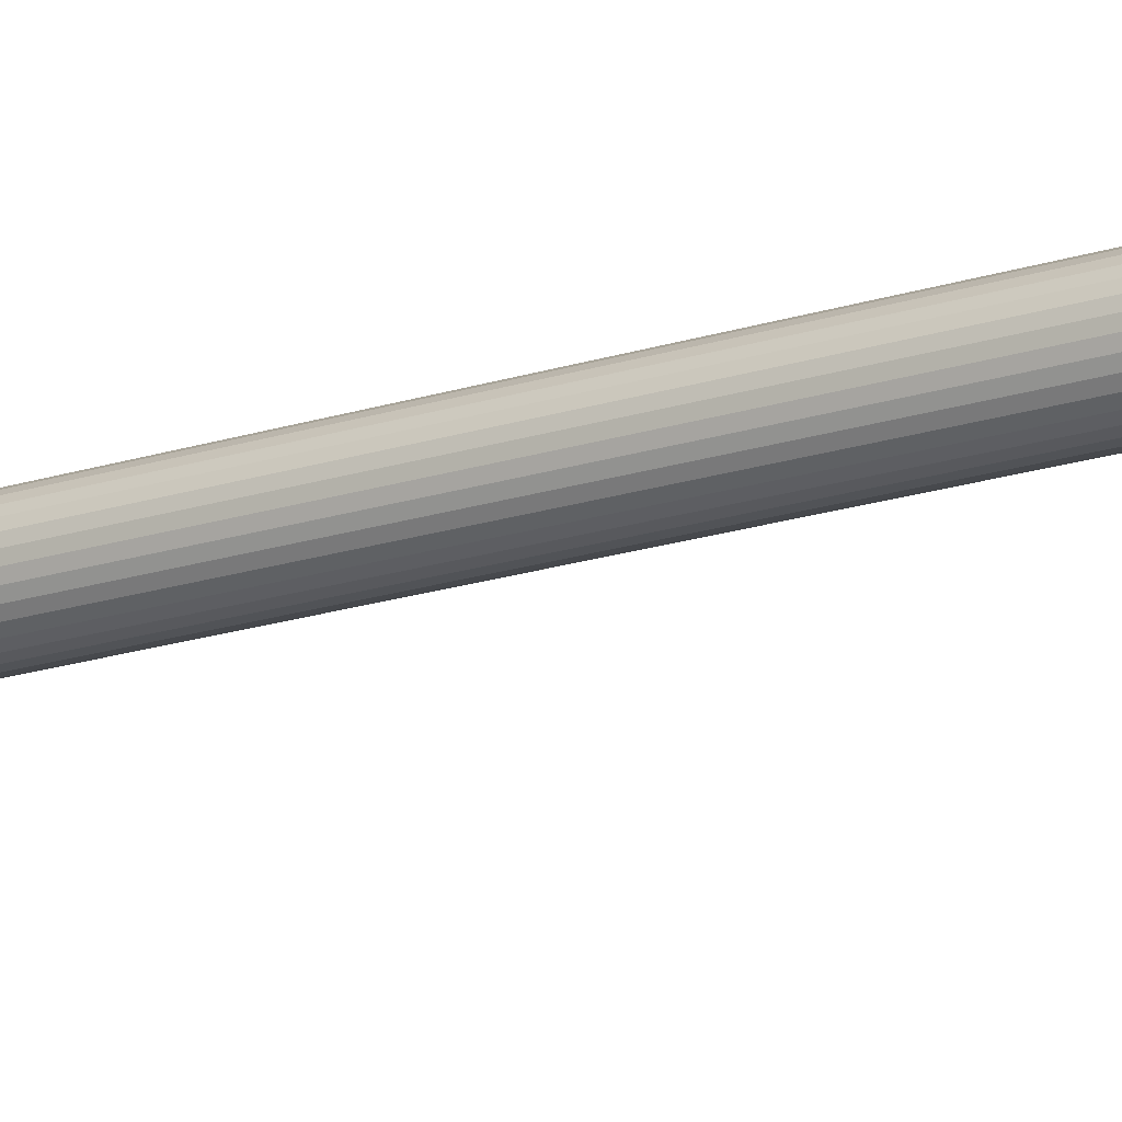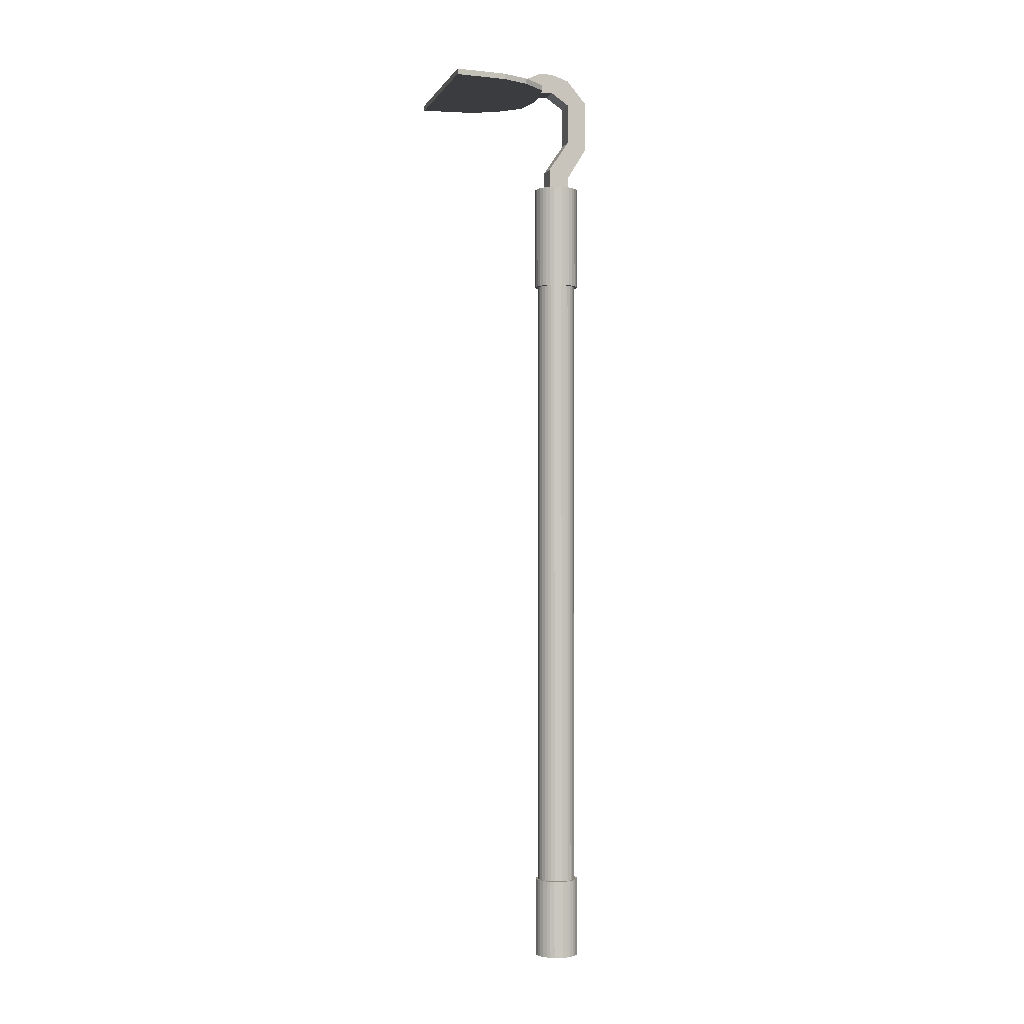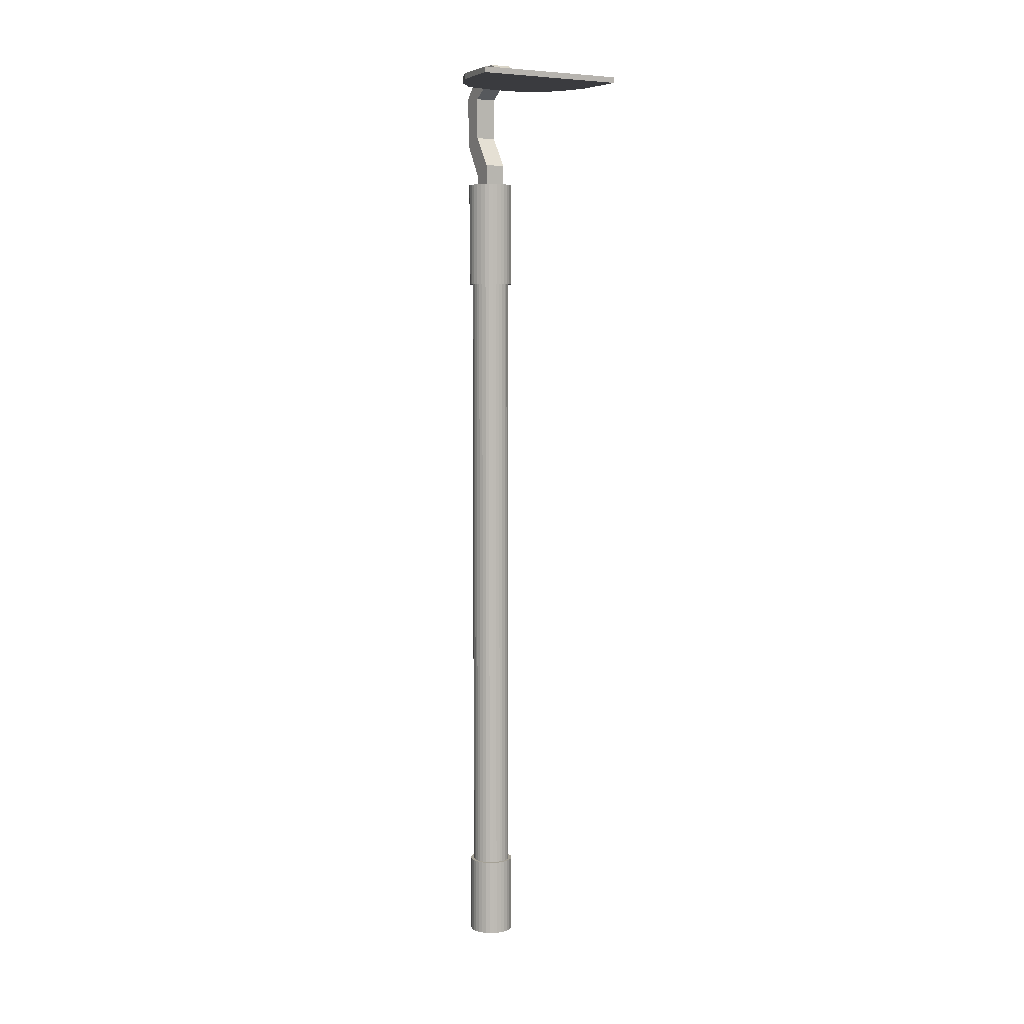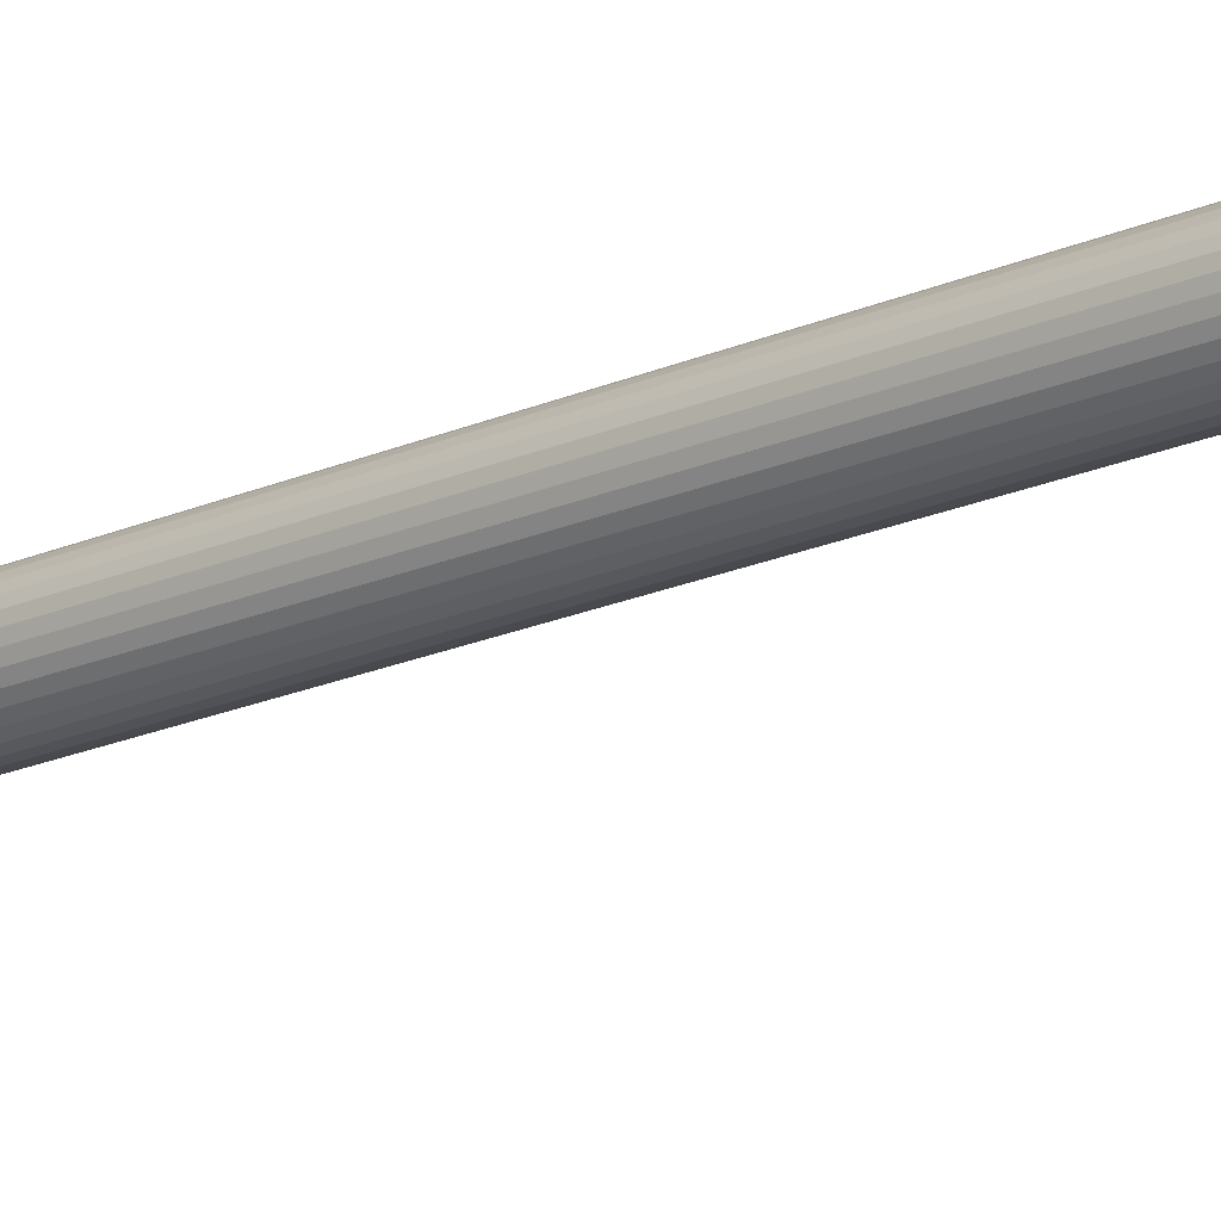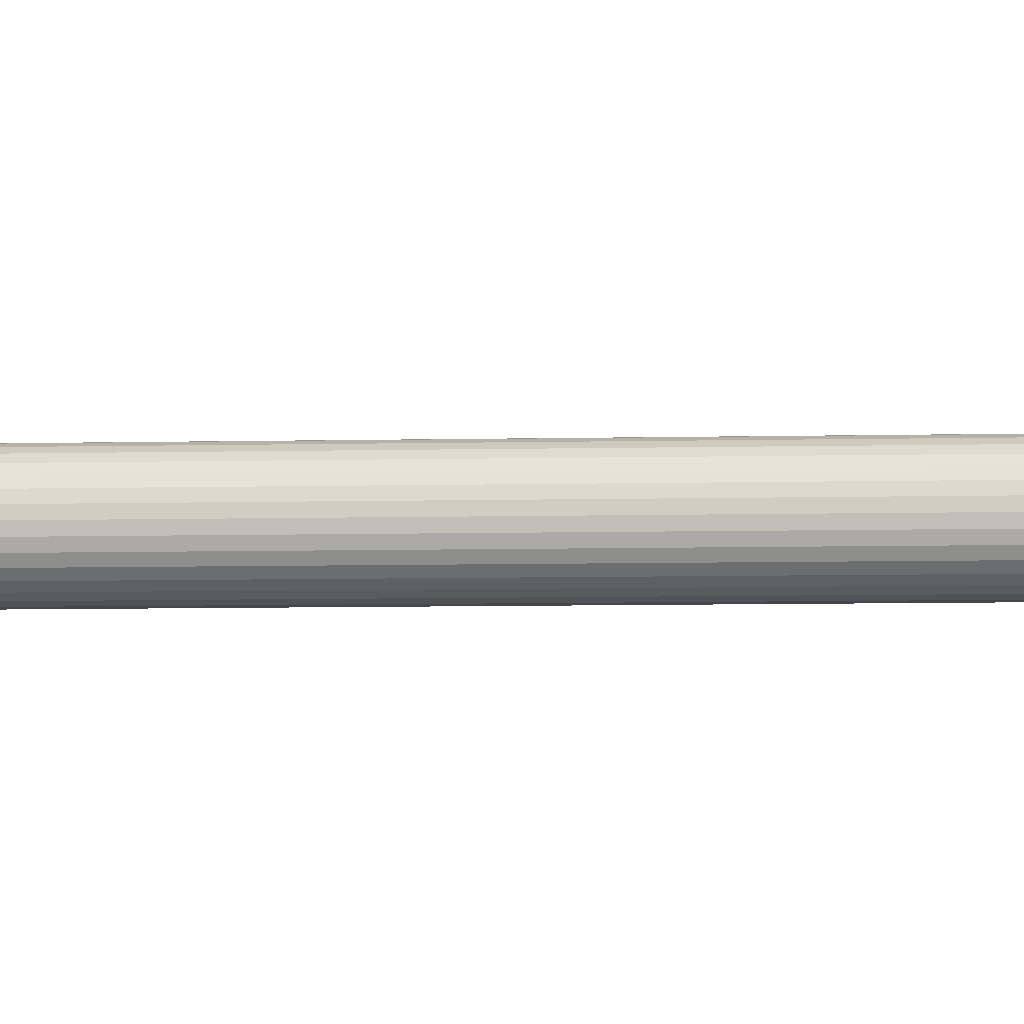
<metadata>
{"format":"obj","ext":"obj","renderer":"f3d","projection":"perspective","resolution":1024,"background":"white","views":[{"elev":-17.3,"azim":124.1,"up":"+Z"},{"elev":-1.7,"azim":-15.8,"up":"+Y"},{"elev":5.8,"azim":-119.7,"up":"+Y"},{"elev":-17.3,"azim":133.1,"up":"+Z"},{"elev":-4.1,"azim":-83.3,"up":"+Z"}]}
</metadata>
<code>
o Cylinder
v -0.1746 -3.215 -0.1746
v -0.1372 -3.215 -0.2053
v -0.09448 -3.215 -0.2281
v -0.04817 -3.215 -0.2422
v 0 -3.215 -0.2469
v 0.04817 -3.215 -0.2422
v 0.09448 -3.215 -0.2281
v 0.1372 -3.215 -0.2053
v 0.1746 -3.215 -0.1746
v 0.2053 -3.215 -0.1372
v 0.2281 -3.215 -0.09448
v 0.2422 -3.215 -0.04817
v 0.2469 -3.215 0
v 0.2422 -3.215 0.04817
v 0.2281 -3.215 0.09448
v 0.2053 -3.215 0.1372
v 0.1746 -3.215 0.1746
v 0.1372 -3.215 0.2053
v 0.09448 -3.215 0.2281
v 0.04817 -3.215 0.2422
v -0 -3.215 0.2469
v -0.04817 -3.215 0.2422
v -0.09448 -3.215 0.2281
v -0.1372 -3.215 0.2053
v -0.1746 -3.215 0.1746
v -0.2053 -3.215 0.1372
v -0.2281 -3.215 0.09448
v -0.2422 -3.215 0.04817
v -0.2469 -3.215 -0
v -0.2422 -3.215 -0.04817
v -0.2281 -3.215 -0.09448
v -0.2053 -3.215 -0.1372
v -0.1746 4.886 -0.1746
v -0.1372 4.886 -0.2053
v -0.09448 4.886 -0.2281
v -0.04817 4.886 -0.2422
v 0 4.886 -0.2469
v 0.04817 4.886 -0.2422
v 0.09448 4.886 -0.2281
v 0.1372 4.886 -0.2053
v 0.1746 4.886 -0.1746
v 0.2053 4.886 -0.1372
v 0.2281 4.886 -0.09448
v 0.2422 4.886 -0.04817
v 0.2469 4.886 0
v 0.2422 4.886 0.04817
v 0.2281 4.886 0.09448
v 0.2053 4.886 0.1372
v 0.1746 4.886 0.1746
v 0.1372 4.886 0.2053
v 0.09448 4.886 0.2281
v 0.04817 4.886 0.2422
v -0 4.886 0.2469
v -0.04817 4.886 0.2422
v -0.09448 4.886 0.2281
v -0.1372 4.886 0.2053
v -0.1746 4.886 0.1746
v -0.2053 4.886 0.1372
v -0.2281 4.886 0.09448
v -0.2422 4.886 0.04817
v -0.2469 4.886 -0
v -0.2422 4.886 -0.04817
v -0.2281 4.886 -0.09448
v -0.2053 4.886 -0.1372
v -0.1298 6.231 -0.1298
v -0.102 6.231 -0.1526
v -0.07024 6.231 -0.1696
v -0.03581 6.231 -0.18
v 0 6.231 -0.1836
v 0.03581 6.231 -0.18
v 0.07024 6.231 -0.1696
v 0.102 6.231 -0.1526
v 0.1298 6.231 -0.1298
v 0.1526 6.231 -0.102
v 0.1696 6.231 -0.07024
v 0.18 6.231 -0.03581
v 0.1836 6.231 0
v 0.18 6.231 0.03581
v 0.1696 6.231 0.07024
v 0.1526 6.231 0.102
v 0.1298 6.231 0.1298
v 0.102 6.231 0.1526
v 0.07024 6.231 0.1696
v 0.03581 6.231 0.18
v -0 6.231 0.1836
v -0.03581 6.231 0.18
v -0.07024 6.231 0.1696
v -0.102 6.231 0.1526
v -0.1298 6.231 0.1298
v -0.1526 6.231 0.102
v -0.1696 6.231 0.07024
v -0.18 6.231 0.03581
v -0.1836 6.231 -0
v -0.18 6.231 -0.03581
v -0.1696 6.231 -0.07024
v -0.1526 6.231 -0.102
v -0.2036 4.886 -0.2036
v -0.16 4.886 -0.2394
v -0.1102 4.886 -0.266
v -0.05618 4.886 -0.2824
v 0 4.886 -0.2879
v 0.05618 4.886 -0.2824
v 0.1102 4.886 -0.266
v 0.16 4.886 -0.2394
v 0.2036 4.886 -0.2036
v 0.2394 4.886 -0.16
v 0.266 4.886 -0.1102
v 0.2824 4.886 -0.05618
v 0.2879 4.886 0
v 0.2824 4.886 0.05618
v 0.266 4.886 0.1102
v 0.2394 4.886 0.16
v 0.2036 4.886 0.2036
v 0.16 4.886 0.2394
v 0.1102 4.886 0.266
v 0.05618 4.886 0.2824
v -0 4.886 0.2879
v -0.05618 4.886 0.2824
v -0.1102 4.886 0.266
v -0.16 4.886 0.2394
v -0.2036 4.886 0.2036
v -0.2394 4.886 0.16
v -0.266 4.886 0.1102
v -0.2824 4.886 0.05617
v -0.2879 4.886 -0
v -0.2824 4.886 -0.05618
v -0.266 4.886 -0.1102
v -0.2394 4.886 -0.16
v -0.16 6.231 -0.2394
v -0.2036 6.231 -0.2036
v -0.1102 6.231 -0.266
v -0.05618 6.231 -0.2824
v 0 6.231 -0.2879
v 0.05618 6.231 -0.2824
v 0.1102 6.231 -0.266
v 0.16 6.231 -0.2394
v 0.2036 6.231 -0.2036
v 0.2394 6.231 -0.16
v 0.266 6.231 -0.1102
v 0.2824 6.231 -0.05618
v 0.2879 6.231 0
v 0.2824 6.231 0.05618
v 0.266 6.231 0.1102
v 0.2394 6.231 0.16
v 0.2036 6.231 0.2036
v 0.16 6.231 0.2394
v 0.1102 6.231 0.266
v 0.05618 6.231 0.2824
v -0 6.231 0.2879
v -0.05618 6.231 0.2824
v -0.1102 6.231 0.266
v -0.16 6.231 0.2394
v -0.2036 6.231 0.2036
v -0.2394 6.231 0.16
v -0.266 6.231 0.1102
v -0.2824 6.231 0.05617
v -0.2879 6.231 -0
v -0.2824 6.231 -0.05618
v -0.266 6.231 -0.1102
v -0.2394 6.231 -0.16
v 0.1298 6.382 -0.1298
v -0.1298 6.492 -0.1298
v -0.1298 6.492 0.1298
v 0.1298 6.382 0.1298
v 0.1298 6.877 0.1298
v 0.1298 6.877 -0.1298
v 0.3865 6.803 -0.1298
v 0.3865 6.803 0.1298
v 0.1297 7.401 0.1298
v 0.1297 7.401 -0.1298
v 0.3864 7.432 0.1298
v 0.3864 7.432 -0.1298
v 0.1297 7.734 0.1298
v 0.1297 7.734 -0.1298
v -0.09804 7.808 -0.1298
v -0.09804 7.808 0.1298
v -0.09801 7.554 -0.1298
v -0.09801 7.554 0.1298
v -0.2751 7.808 0.1298
v -0.275 7.551 0.1298
v -0.275 7.554 -0.1298
v -0.2751 7.808 -0.1298
v -1.639 7.551 0.948
v -1.639 7.551 -0.9786
v -0.2749 7.479 0.1297
v -0.2749 7.482 -0.1299
v -1.639 7.479 -0.9787
v -1.639 7.479 0.948
v -0.8066 7.551 0.1298
v -0.8066 7.551 -0.1298
v -0.3431 7.551 0.4832
v -0.3493 7.552 -0.511
v -0.3491 7.48 -0.5111
v -0.343 7.479 0.4831
v -0.2027 -3.215 -0.2027
v -0.1593 -3.215 -0.2384
v -0.1097 -3.215 -0.2648
v -0.05593 -3.215 -0.2812
v 0 -3.215 -0.2867
v 0.05593 -3.215 -0.2812
v 0.1097 -3.215 -0.2648
v 0.1593 -3.215 -0.2384
v 0.2027 -3.215 -0.2027
v 0.2384 -3.215 -0.1593
v 0.2648 -3.215 -0.1097
v 0.2812 -3.215 -0.05593
v 0.2867 -3.215 0
v 0.2812 -3.215 0.05593
v 0.2648 -3.215 0.1097
v 0.2384 -3.215 0.1593
v 0.2027 -3.215 0.2027
v 0.1593 -3.215 0.2384
v 0.1097 -3.215 0.2648
v 0.05593 -3.215 0.2812
v -0 -3.215 0.2867
v -0.05593 -3.215 0.2812
v -0.1097 -3.215 0.2648
v -0.1593 -3.215 0.2384
v -0.2027 -3.215 0.2027
v -0.2384 -3.215 0.1593
v -0.2648 -3.215 0.1097
v -0.2812 -3.215 0.05593
v -0.2867 -3.215 -0
v -0.2812 -3.215 -0.05593
v -0.2648 -3.215 -0.1097
v -0.2384 -3.215 -0.1593
v -0.2027 -4.234 -0.2027
v -0.1593 -4.234 -0.2384
v -0.1097 -4.234 -0.2648
v -0.05593 -4.234 -0.2812
v -0 -4.234 -0.2867
v 0.05593 -4.234 -0.2812
v 0.1097 -4.234 -0.2648
v 0.1593 -4.234 -0.2384
v 0.2027 -4.234 -0.2027
v 0.2384 -4.234 -0.1593
v 0.2648 -4.234 -0.1097
v 0.2812 -4.234 -0.05593
v 0.2867 -4.234 0
v 0.2812 -4.234 0.05593
v 0.2648 -4.234 0.1097
v 0.2384 -4.234 0.1593
v 0.2027 -4.234 0.2027
v 0.1593 -4.234 0.2384
v 0.1097 -4.234 0.2648
v 0.05593 -4.234 0.2812
v -0 -4.234 0.2867
v -0.05593 -4.234 0.2812
v -0.1097 -4.234 0.2648
v -0.1593 -4.234 0.2384
v -0.2027 -4.234 0.2027
v -0.2384 -4.234 0.1593
v -0.2648 -4.234 0.1097
v -0.2812 -4.234 0.05593
v -0.2867 -4.234 -0
v -0.2812 -4.234 -0.05593
v -0.2648 -4.234 -0.1097
v -0.2384 -4.234 -0.1593
v -0.6401 7.551 0.74
v -0.9783 7.551 0.8847
v -0.9781 7.551 -0.9153
v -0.6415 7.551 -0.7692
v -0.6414 7.479 -0.7692
v -0.978 7.479 -0.9153
v -0.9781 7.479 0.8846
v -0.64 7.479 0.7399
f 63 62 126 127
f 50 49 113 114
f 37 36 100 101
f 33 64 128 97
f 51 50 114 115
f 38 37 101 102
f 64 63 127 128
f 52 51 115 116
f 39 38 102 103
f 53 52 116 117
f 40 39 103 104
f 54 53 117 118
f 41 40 104 105
f 55 54 118 119
f 42 41 105 106
f 56 55 119 120
f 43 42 106 107
f 57 56 120 121
f 44 43 107 108
f 58 57 121 122
f 45 44 108 109
f 59 58 122 123
f 46 45 109 110
f 60 59 123 124
f 47 46 110 111
f 34 33 97 98
f 61 60 124 125
f 48 47 111 112
f 35 34 98 99
f 62 61 125 126
f 49 48 112 113
f 36 35 99 100
f 20 21 215 214
f 31 63 64 32
f 32 64 33 1
f 30 62 63 31
f 29 61 62 30
f 28 60 61 29
f 27 59 60 28
f 26 58 59 27
f 25 57 58 26
f 24 56 57 25
f 23 55 56 24
f 22 54 55 23
f 21 53 54 22
f 20 52 53 21
f 19 51 52 20
f 18 50 51 19
f 17 49 50 18
f 16 48 49 17
f 15 47 48 16
f 14 46 47 15
f 13 45 46 14
f 12 44 45 13
f 11 43 44 12
f 10 42 43 11
f 9 41 42 10
f 8 40 41 9
f 7 39 40 8
f 6 38 39 7
f 5 37 38 6
f 4 36 37 5
f 3 35 36 4
f 2 34 35 3
f 1 33 34 2
f 97 130 129 98
f 98 129 131 99
f 99 131 132 100
f 100 132 133 101
f 101 133 134 102
f 102 134 135 103
f 103 135 136 104
f 104 136 137 105
f 105 137 138 106
f 106 138 139 107
f 107 139 140 108
f 108 140 141 109
f 109 141 142 110
f 110 142 143 111
f 111 143 144 112
f 112 144 145 113
f 113 145 146 114
f 114 146 147 115
f 115 147 148 116
f 116 148 149 117
f 117 149 150 118
f 118 150 151 119
f 119 151 152 120
f 120 152 153 121
f 121 153 154 122
f 122 154 155 123
f 123 155 156 124
f 124 156 157 125
f 125 157 158 126
f 126 158 159 127
f 89 88 87 86 85 84 83 82 81
f 128 160 130 97
f 127 159 160 128
f 65 66 129 130
f 66 67 131 129
f 67 68 132 131
f 68 69 133 132
f 69 70 134 133
f 70 71 135 134
f 71 72 136 135
f 72 73 137 136
f 73 74 138 137
f 74 75 139 138
f 75 76 140 139
f 76 77 141 140
f 77 78 142 141
f 78 79 143 142
f 79 80 144 143
f 80 81 145 144
f 81 82 146 145
f 82 83 147 146
f 83 84 148 147
f 84 85 149 148
f 85 86 150 149
f 86 87 151 150
f 87 88 152 151
f 88 89 153 152
f 89 90 154 153
f 90 91 155 154
f 91 92 156 155
f 92 93 157 156
f 93 94 158 157
f 94 95 159 158
f 95 96 160 159
f 96 65 130 160
f 74 73 81 80 79 78 77 76 75
f 65 96 95 94 93 92 91 90 89
f 66 65 73 72 71 70 69 68 67
f 81 73 161 164
f 65 89 163 162
f 73 65 162 161
f 89 81 164 163
f 161 162 166
f 163 164 165
f 162 163 165 166
f 161 164 168 167
f 165 164 168
f 161 166 167
f 166 165 169 170
f 169 171 173
f 167 166 170 172
f 168 167 172 171
f 165 168 171 169
f 173 174 175 176
f 174 170 177 175
f 169 173 176 178
f 170 169 178 177
f 177 178 180 181
f 172 170 174
f 171 172 174 173
f 181 180 179 182
f 175 177 181 182
f 176 175 182 179
f 178 176 179 180
f 181 192 193 186
f 180 181 186 185
f 193 192 262 263
f 185 186 193 263 264 187 188 265 266 194
f 184 183 188 187
f 179 182 190 189
f 180 179 189
f 182 181 190
f 266 259 191 194
f 261 184 187 264
f 180 191 259 260 183 184 261 262 192 181 190 189
f 191 180 185 194
f 201 202 234 233
f 27 28 222 221
f 7 8 202 201
f 14 15 209 208
f 21 22 216 215
f 1 2 196 195
f 28 29 223 222
f 8 9 203 202
f 15 16 210 209
f 22 23 217 216
f 2 3 197 196
f 29 30 224 223
f 9 10 204 203
f 16 17 211 210
f 23 24 218 217
f 3 4 198 197
f 30 31 225 224
f 10 11 205 204
f 17 18 212 211
f 24 25 219 218
f 4 5 199 198
f 31 32 226 225
f 11 12 206 205
f 18 19 213 212
f 25 26 220 219
f 5 6 200 199
f 32 1 195 226
f 12 13 207 206
f 19 20 214 213
f 26 27 221 220
f 6 7 201 200
f 13 14 208 207
f 227 228 229 230 231 232 233 234 235 236 237 238 239 240 241 242 243 244 245 246 247 248 249 250 251 252 253 254 255 256 257 258
f 215 216 248 247
f 202 203 235 234
f 216 217 249 248
f 203 204 236 235
f 217 218 250 249
f 204 205 237 236
f 218 219 251 250
f 205 206 238 237
f 219 220 252 251
f 206 207 239 238
f 220 221 253 252
f 207 208 240 239
f 221 222 254 253
f 208 209 241 240
f 195 196 228 227
f 222 223 255 254
f 209 210 242 241
f 196 197 229 228
f 223 224 256 255
f 210 211 243 242
f 197 198 230 229
f 224 225 257 256
f 211 212 244 243
f 198 199 231 230
f 225 226 258 257
f 212 213 245 244
f 199 200 232 231
f 226 195 227 258
f 213 214 246 245
f 200 201 233 232
f 214 215 247 246
f 261 264 263 262
f 265 260 259 266
f 183 260 265 188

</code>
